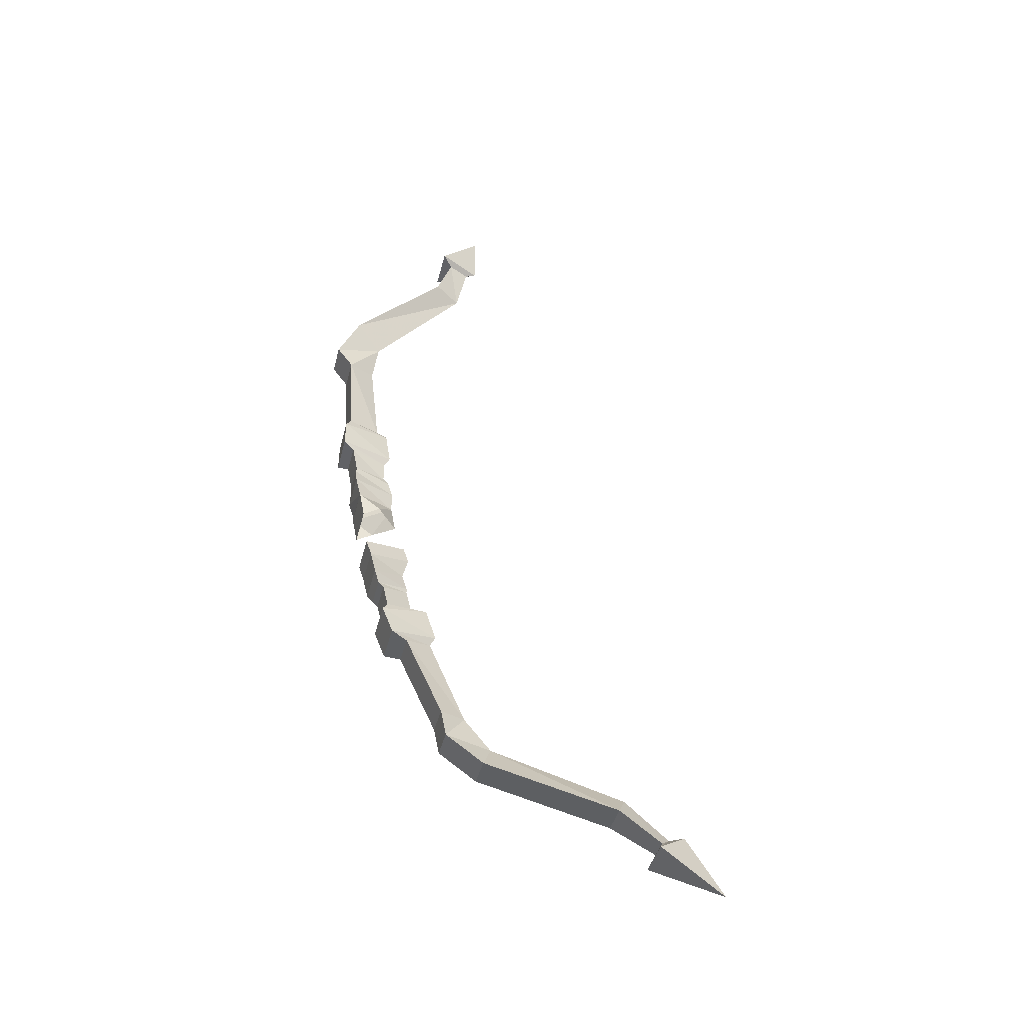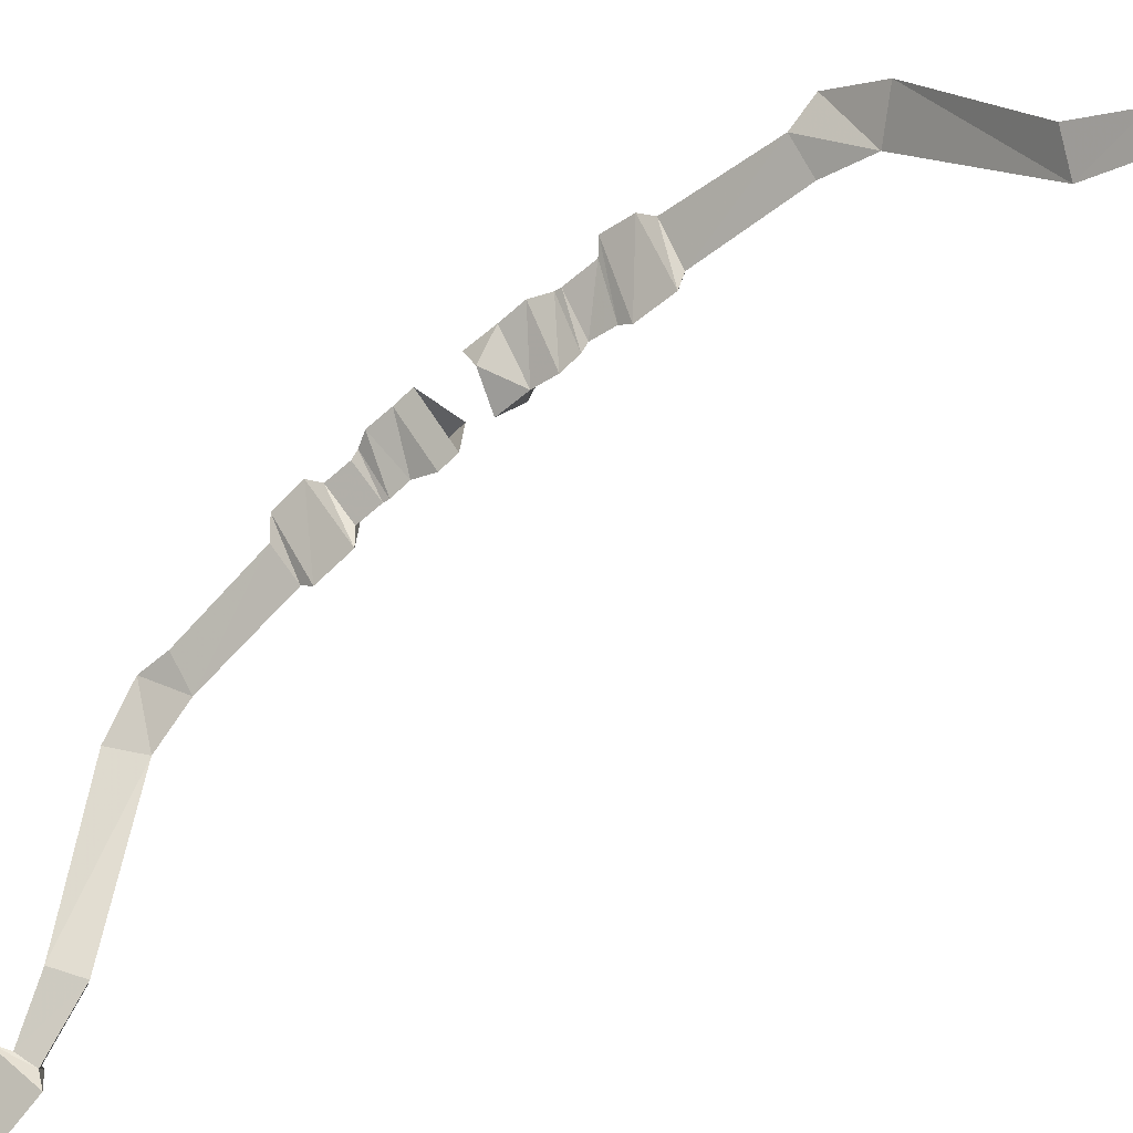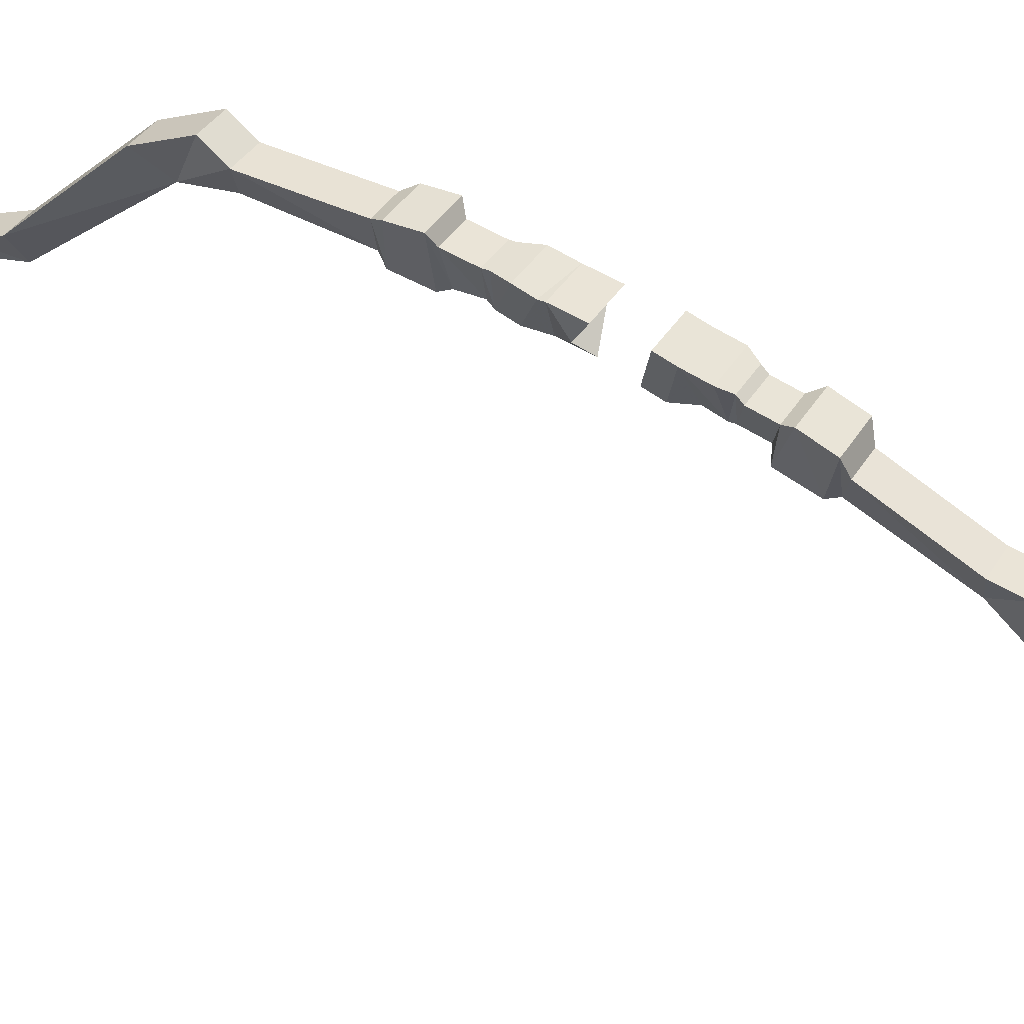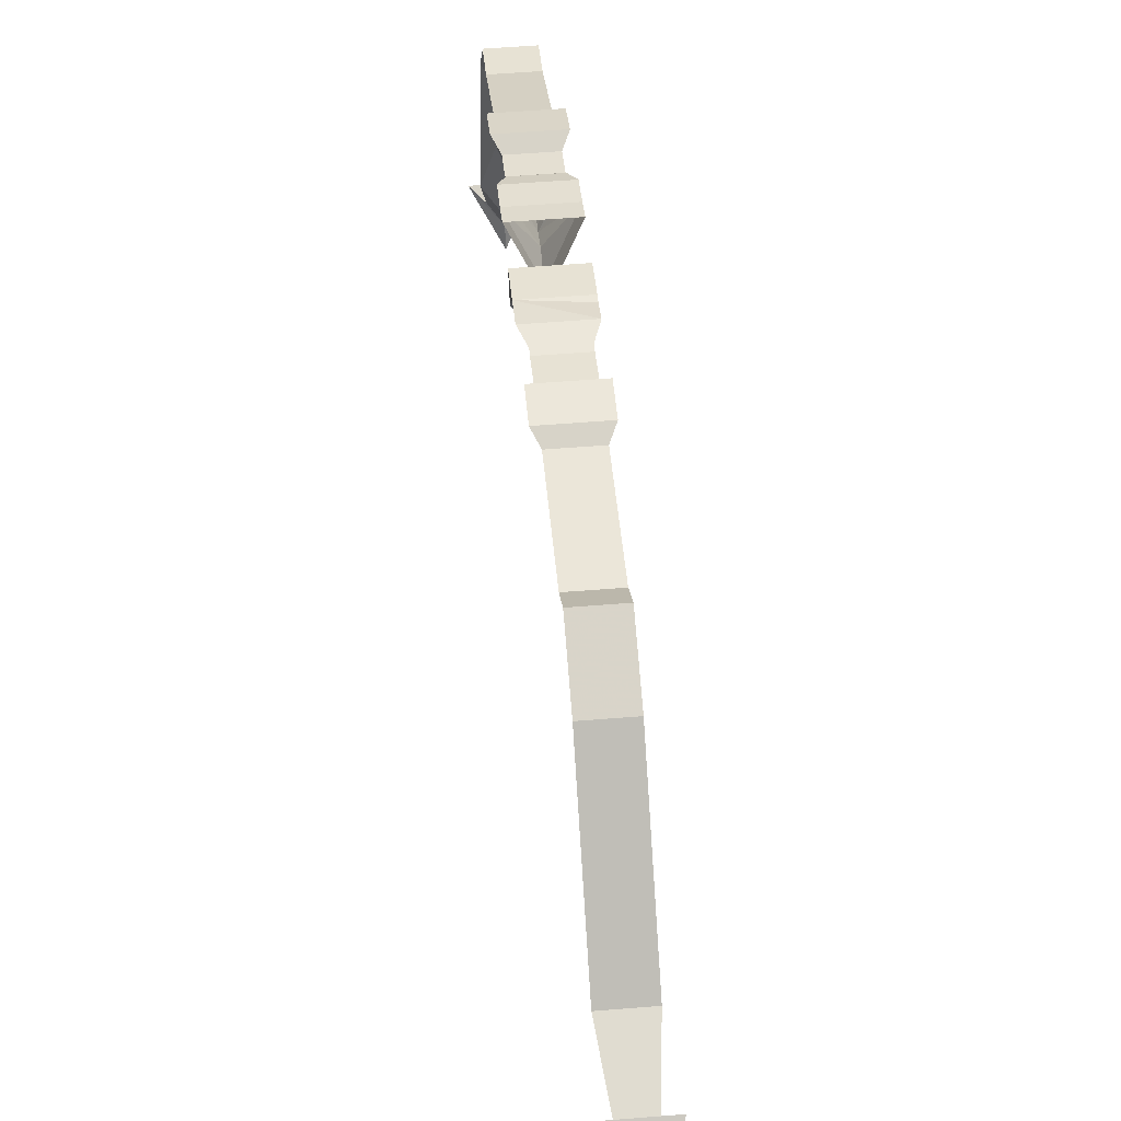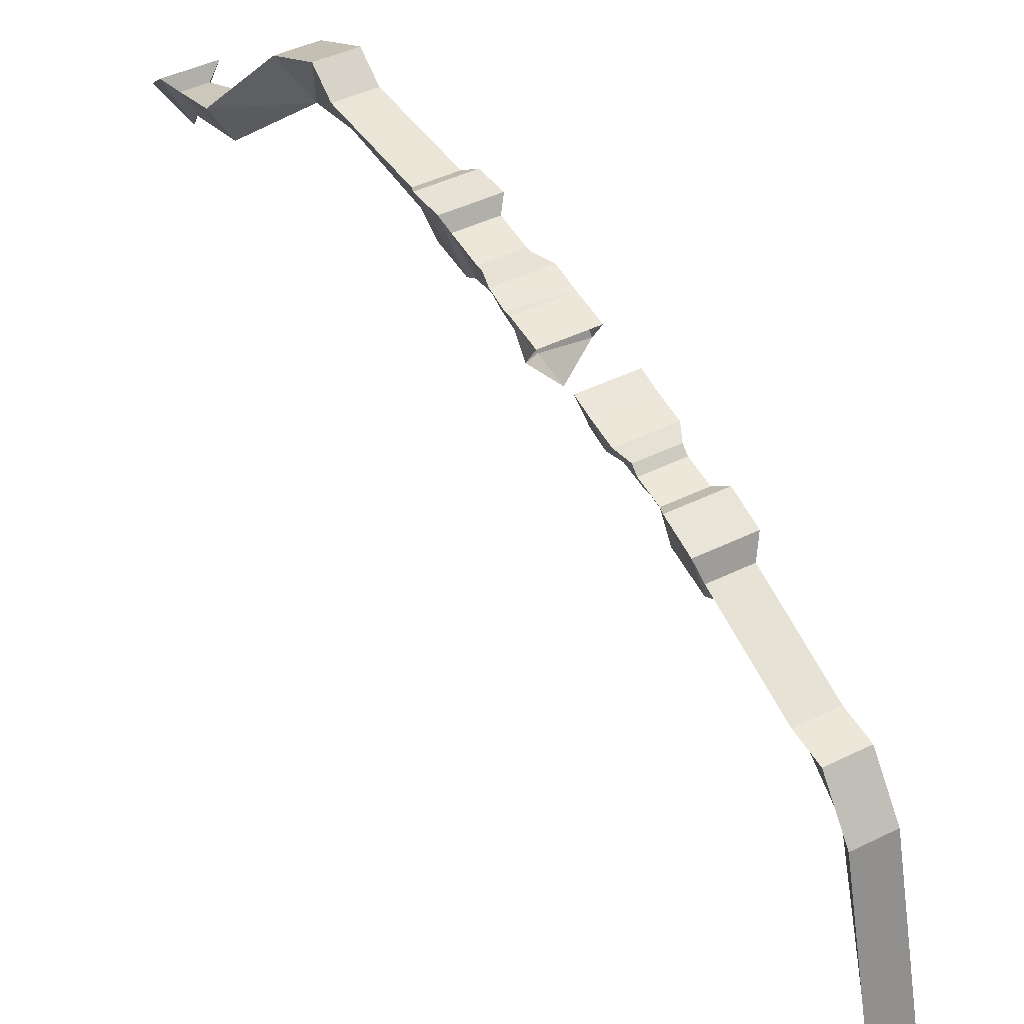
<metadata>
{"format":"obj","ext":"obj","renderer":"f3d","projection":"perspective","resolution":1024,"background":"white","views":[{"elev":-42.8,"azim":-104.0,"up":"+Z"},{"elev":-36.2,"azim":-48.2,"up":"+Y"},{"elev":38.1,"azim":118.2,"up":"+Y"},{"elev":51.5,"azim":-5.1,"up":"+Y"},{"elev":40.3,"azim":148.1,"up":"+Y"}]}
</metadata>
<code>
v -0.2109 -0.7422 -0.05469
v -0.2422 -0.7969 -0.0625
v -0.2422 -0.8047 -0.08594
v -0.2109 -0.75 -0.08594
v -0.2734 -0.75 -0.08594
v -0.2734 -0.7422 -0.05469
v -0.2109 -0.7344 -0.03125
v -0.2422 -0.8047 -0.03125
v -0.2656 -0.7578 -0.1016
v -0.2422 -0.8047 -0.09375
v -0.2188 -0.7578 -0.1016
v -0.2422 -0.7969 -0.007812
v -0.2734 -0.7344 -0.03125
v -0.2188 -0.7656 -0.1094
v -0.2656 -0.7656 -0.1094
v -0.2422 -0.8125 -0.125
v -0.2188 -0.7734 -0.1406
v -0.2656 -0.7734 -0.1406
v -0.2422 -0.8359 -0.125
v -0.2109 -0.7656 -0.1562
v -0.2734 -0.7656 -0.1562
v -0.2422 -0.8516 -0.1719
v -0.2109 -0.7812 -0.1953
v -0.2734 -0.7812 -0.1953
v -0.2422 -0.8438 -0.1875
v -0.2188 -0.8047 -0.2031
v -0.2656 -0.8047 -0.2031
v -0.2422 -0.8984 -0.3125
v -0.2188 -0.8594 -0.3203
v -0.2656 -0.8594 -0.3203
v -0.2656 -0.8672 -0.3594
v -0.2422 -0.9375 -0.3594
v -0.2188 -0.8672 -0.3594
v -0.2188 -0.9219 -0.3984
v -0.2656 -0.9219 -0.3984
v -0.2656 -1.117 -0.4453
v -0.2422 -1.133 -0.4141
v -0.2188 -1.117 -0.4453
v -0.2422 -1.273 -0.5469
v -0.2109 -1.172 -0.5
v -0.2422 -1.219 -0.4609
v -0.2734 -1.172 -0.5
v -0.2578 -1.18 -0.4844
v -0.2266 -1.18 -0.4844
v -0.2422 -1.195 -0.4688
v -0.2422 -0.7734 0.1016
v -0.2109 -0.7188 0.07031
v -0.2109 -0.7109 0.09375
v -0.2422 -0.7656 0.125
v -0.2656 -0.7109 0.1172
v -0.2734 -0.7109 0.09375
v -0.2422 -0.7734 0.07031
v -0.2109 -0.7188 0.0625
v -0.2734 -0.7188 0.0625
v -0.2188 -0.7109 0.1172
v -0.2188 -0.7109 0.125
v -0.2422 -0.7578 0.1328
v -0.2656 -0.7109 0.125
v -0.2422 -0.7812 0.03125
v -0.2109 -0.75 0.03906
v -0.2109 -0.7266 0.02344
v -0.2734 -0.7266 0.02344
v -0.2734 -0.75 0.03906
v -0.2188 -0.7031 0.1641
v -0.2422 -0.7578 0.1641
v -0.2656 -0.7031 0.1641
v -0.2109 -0.6875 0.1719
v -0.2422 -0.7656 0.1797
v -0.2734 -0.6875 0.1719
v -0.2109 -0.6875 0.2109
v -0.2422 -0.7578 0.2266
v -0.2734 -0.6875 0.2109
v -0.2188 -0.6953 0.2266
v -0.2422 -0.7422 0.2344
v -0.2656 -0.6953 0.2266
v -0.2188 -0.6875 0.3594
v -0.2422 -0.7266 0.3672
v -0.2656 -0.6875 0.3594
v -0.2188 -0.6641 0.3906
v -0.2422 -0.7344 0.4297
v -0.2188 -0.6953 0.4609
v -0.2188 -0.8281 0.6016
v -0.2422 -0.8672 0.5938
v -0.2656 -0.6953 0.4609
v -0.2656 -0.6641 0.3906
v -0.2656 -0.8281 0.6016
v -0.2266 -0.8516 0.6719
v -0.2422 -0.8828 0.6719
v -0.2578 -0.8516 0.6719
v -0.2422 -0.8984 0.7656
v -0.2422 -0.8984 0.6797
v -0.2109 -0.8359 0.6797
v -0.2734 -0.8359 0.6797
f 1 2 3
f 1 3 4
f 1 7 8
f 3 11 4
f 7 12 8
f 46 47 48
f 46 48 49
f 48 55 49
f 52 59 60
f 52 60 53
f 1 4 5
f 1 5 6
f 11 14 15
f 11 15 9
f 47 54 48
f 48 54 51
f 50 58 56
f 50 56 55
f 1 6 7
f 1 8 2
f 3 10 11
f 4 11 9
f 4 9 5
f 6 13 7
f 10 14 11
f 46 52 47
f 47 52 53
f 47 53 54
f 48 51 55
f 49 55 56
f 49 56 57
f 50 55 51
f 2 8 6
f 2 6 5
f 3 9 10
f 9 15 10
f 46 51 52
f 49 57 58
f 49 58 50
f 54 52 51
f 2 5 3
f 3 5 9
f 8 12 13
f 8 13 6
f 46 49 50
f 46 50 51
f 53 60 61
f 53 61 54
f 54 61 62
f 54 62 63
f 54 63 52
f 52 63 59
f 10 15 16
f 10 16 14
f 14 16 17
f 14 17 18
f 14 18 15
f 15 18 16
f 64 65 57
f 64 57 56
f 64 56 58
f 64 58 66
f 65 66 57
f 57 66 58
f 16 18 19
f 16 19 17
f 17 19 20
f 17 20 21
f 17 21 18
f 18 21 19
f 22 24 25
f 22 25 23
f 23 25 26
f 23 26 27
f 23 27 24
f 24 27 25
f 64 66 67
f 64 67 65
f 65 67 68
f 65 68 69
f 65 69 66
f 70 72 73
f 70 73 71
f 71 73 74
f 71 74 75
f 71 75 72
f 66 69 67
f 72 75 73
f 19 21 22
f 19 22 20
f 20 22 23
f 20 23 24
f 20 24 21
f 21 24 22
f 39 40 41
f 39 41 42
f 39 42 40
f 70 71 68
f 70 68 67
f 70 67 69
f 70 69 72
f 71 72 68
f 68 72 69
f 90 91 92
f 90 92 93
f 90 93 91
f 25 27 28
f 25 28 26
f 26 28 29
f 26 29 30
f 26 30 27
f 27 30 28
f 76 77 74
f 76 74 73
f 76 73 75
f 76 75 78
f 77 78 74
f 74 78 75
f 28 30 31
f 28 31 32
f 28 32 33
f 28 33 29
f 29 33 31
f 29 31 30
f 32 34 33
f 33 34 31
f 31 34 35
f 31 35 32
f 76 78 79
f 76 79 80
f 76 80 77
f 77 80 78
f 80 79 81
f 80 84 85
f 80 85 78
f 78 85 79
f 79 85 84
f 79 84 81
f 32 35 36
f 32 36 37
f 32 37 34
f 34 37 38
f 34 38 36
f 34 36 35
f 80 81 82
f 80 82 83
f 80 83 84
f 81 84 82
f 82 84 86
f 83 86 84
f 40 42 43
f 40 43 44
f 40 44 45
f 40 45 41
f 41 45 42
f 42 45 43
f 91 93 89
f 91 89 88
f 91 88 87
f 91 87 92
f 92 87 93
f 93 87 89
f 43 45 37
f 43 37 36
f 43 36 38
f 43 38 44
f 44 38 45
f 45 38 37
f 82 86 87
f 82 87 83
f 83 87 88
f 83 88 89
f 83 89 86
f 89 87 86

</code>
